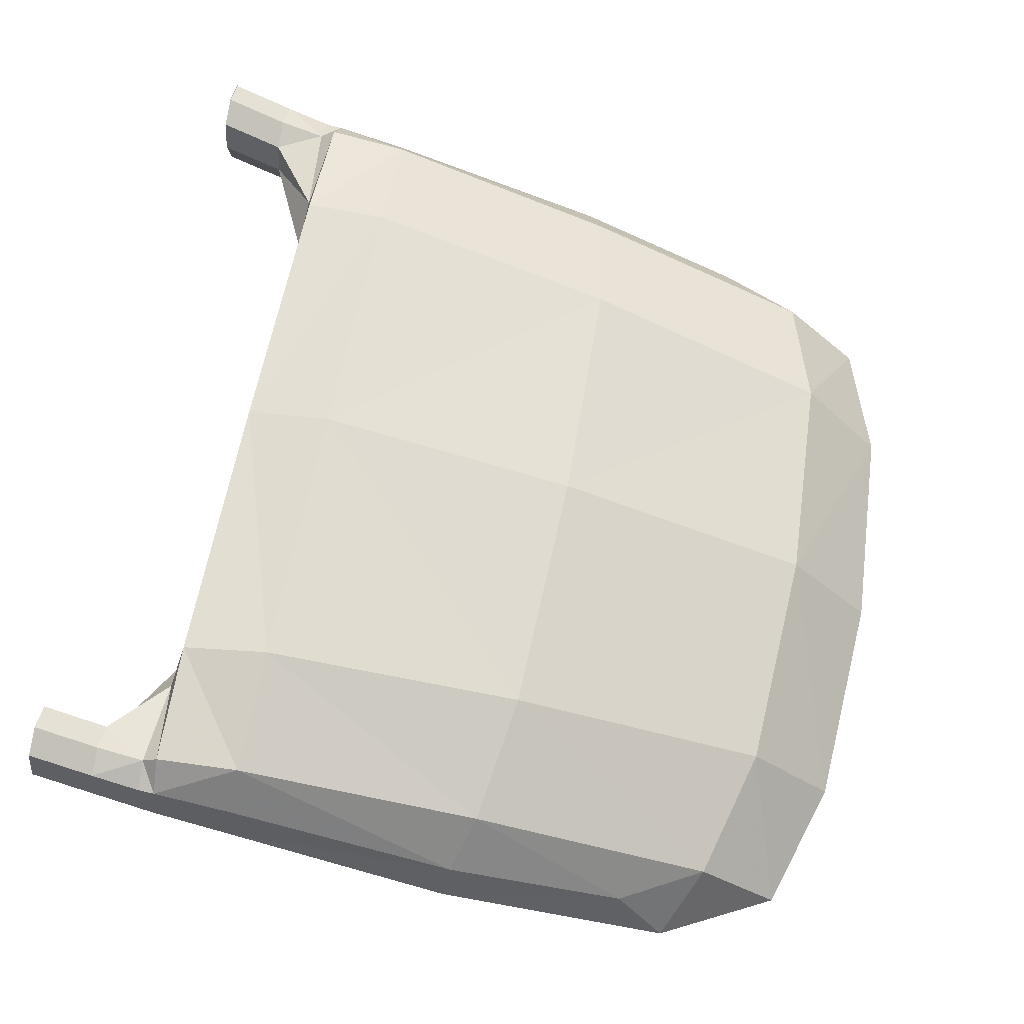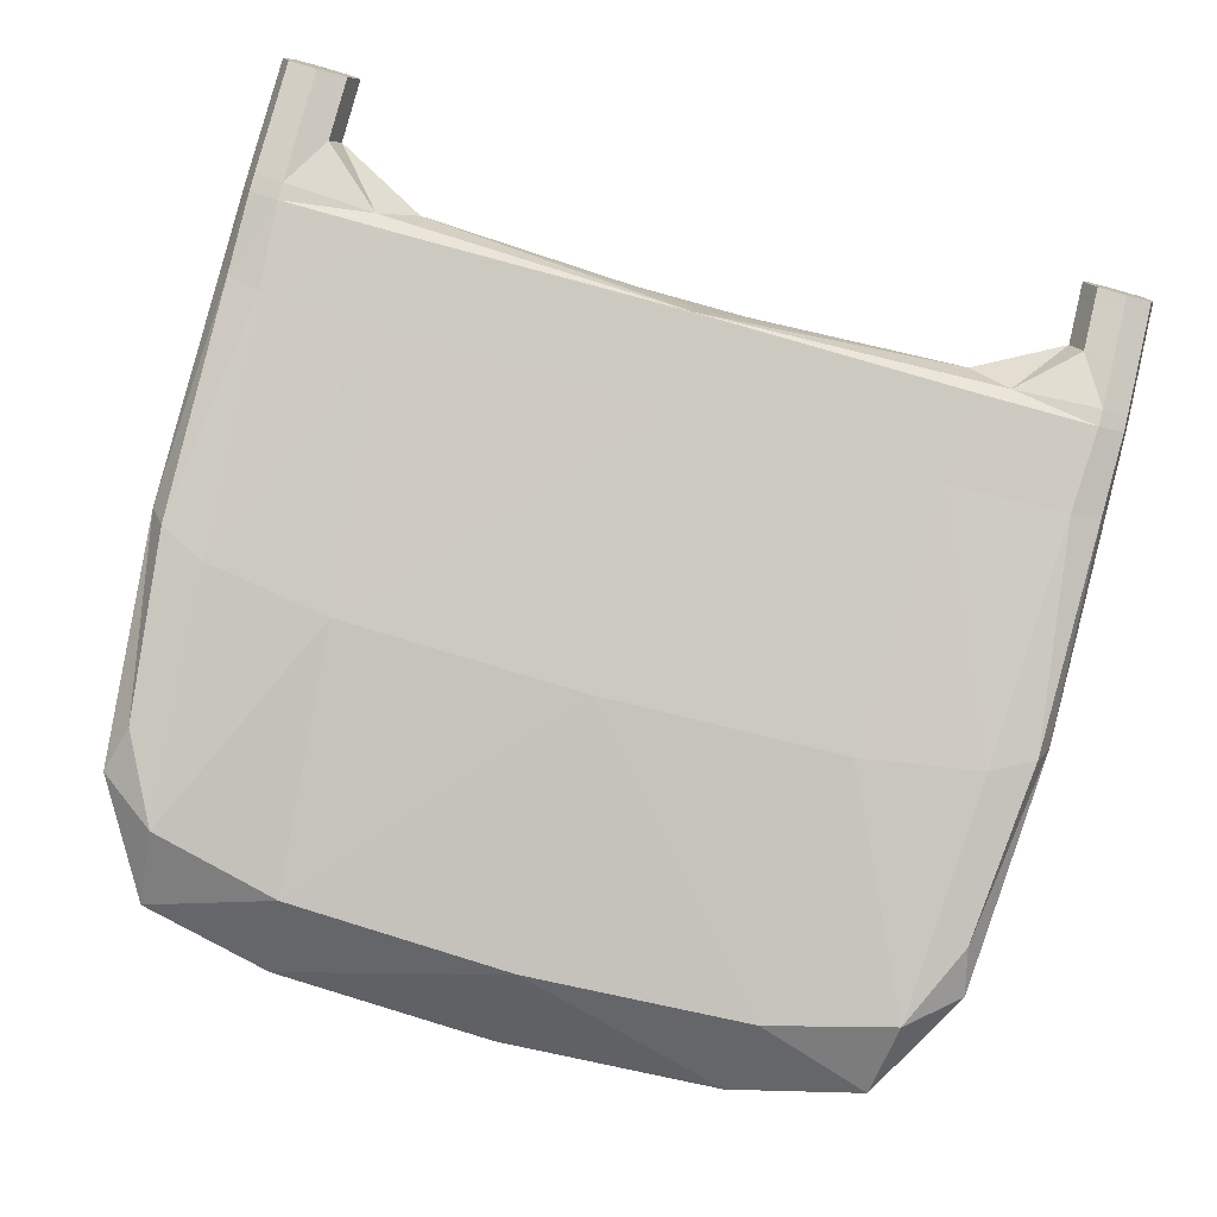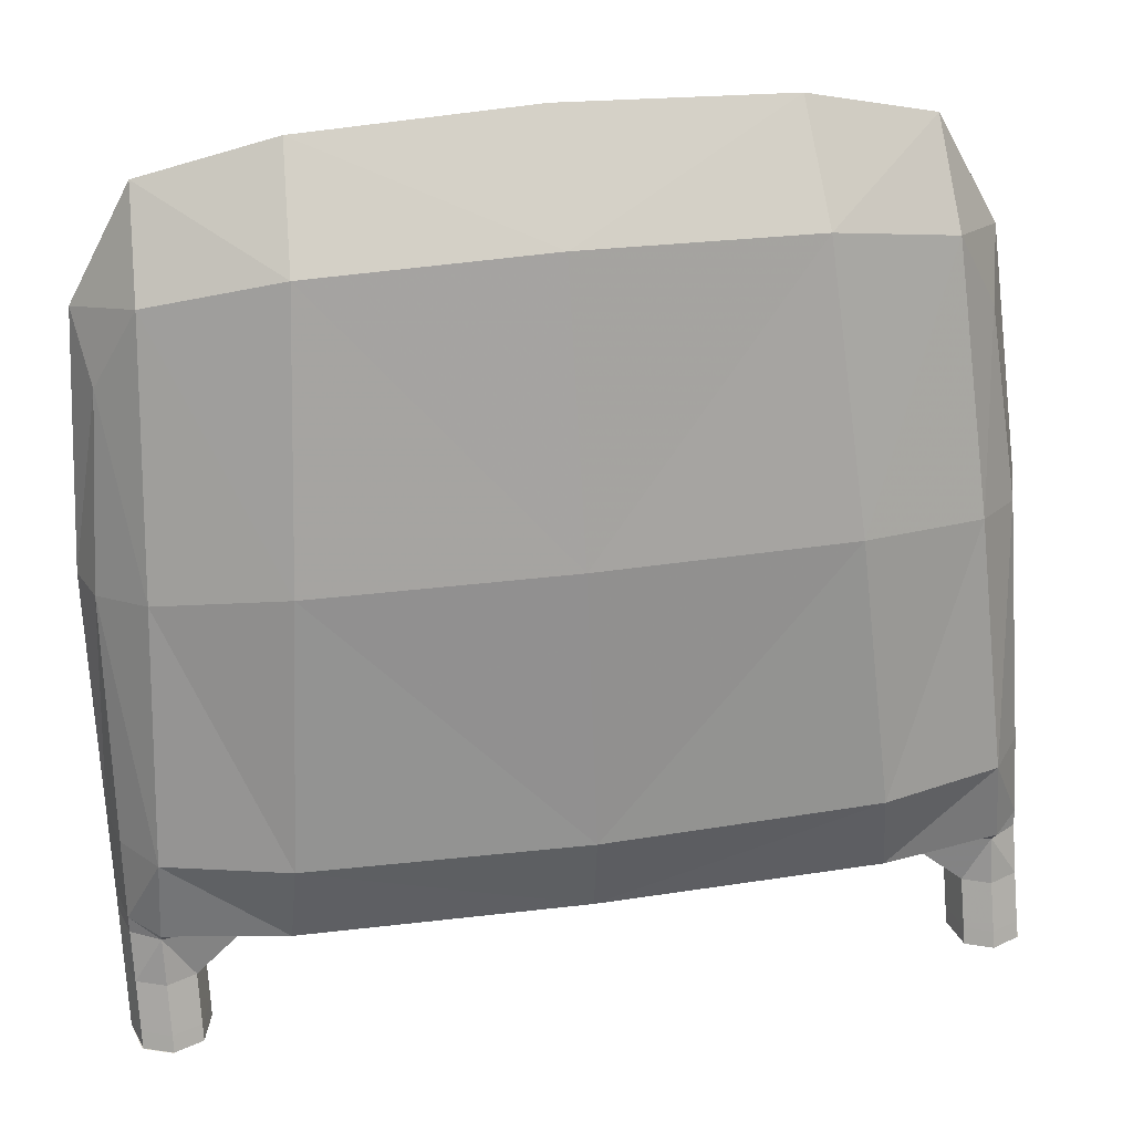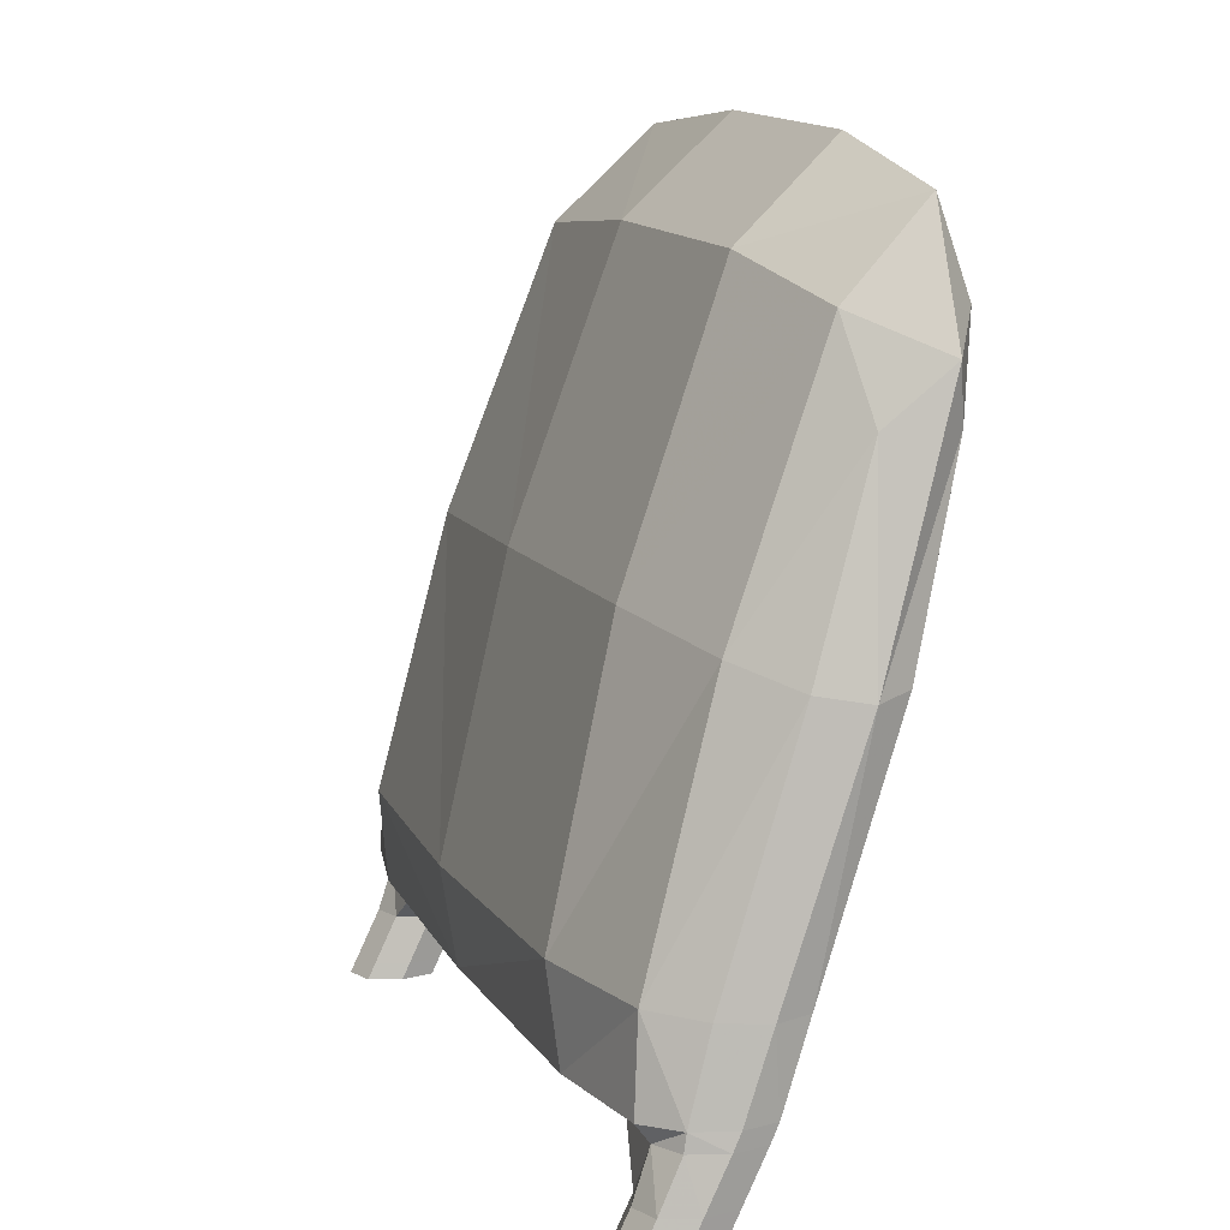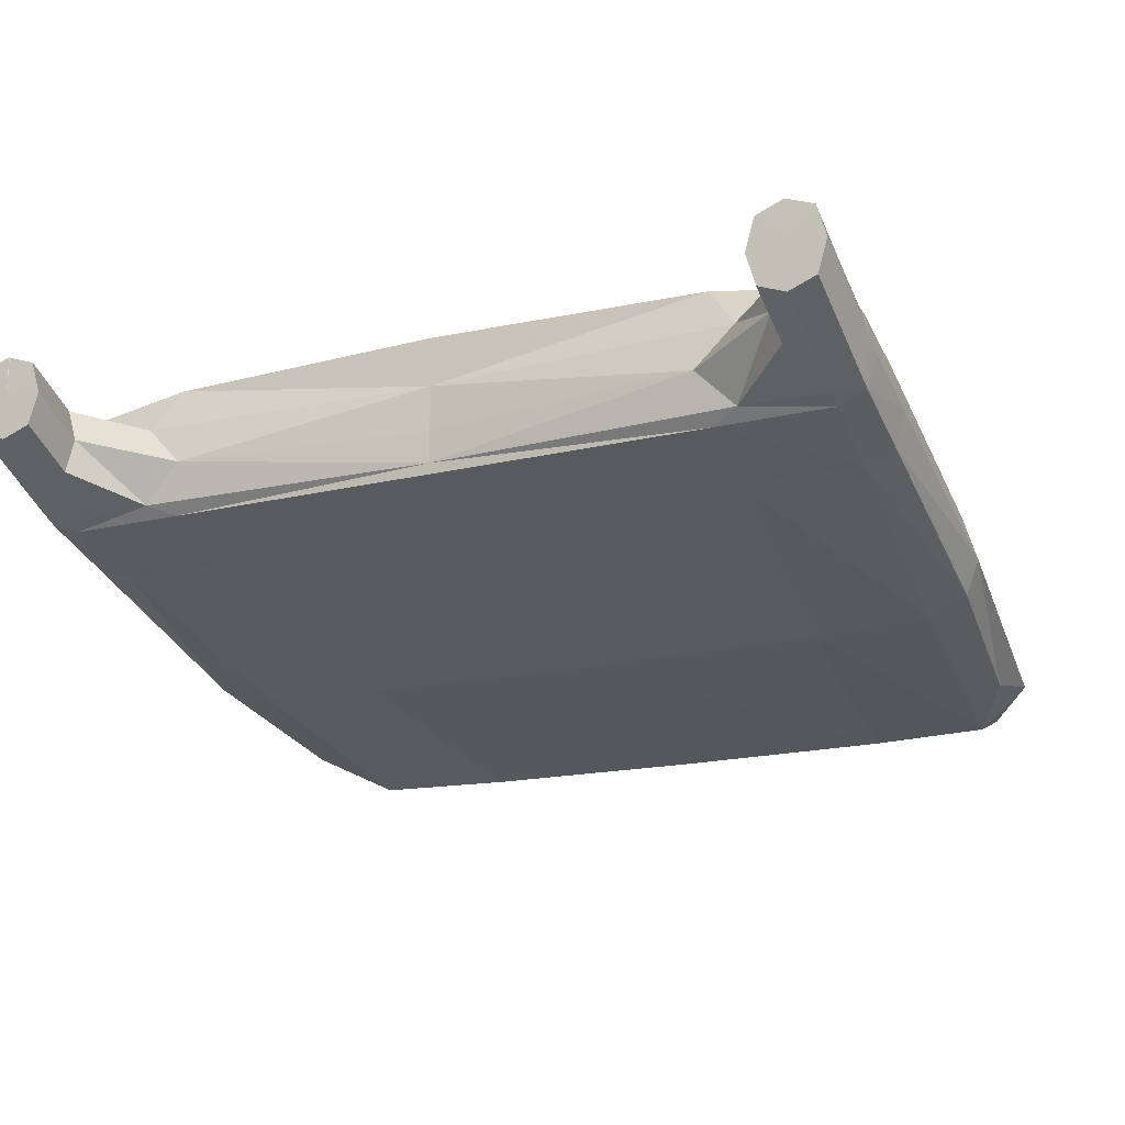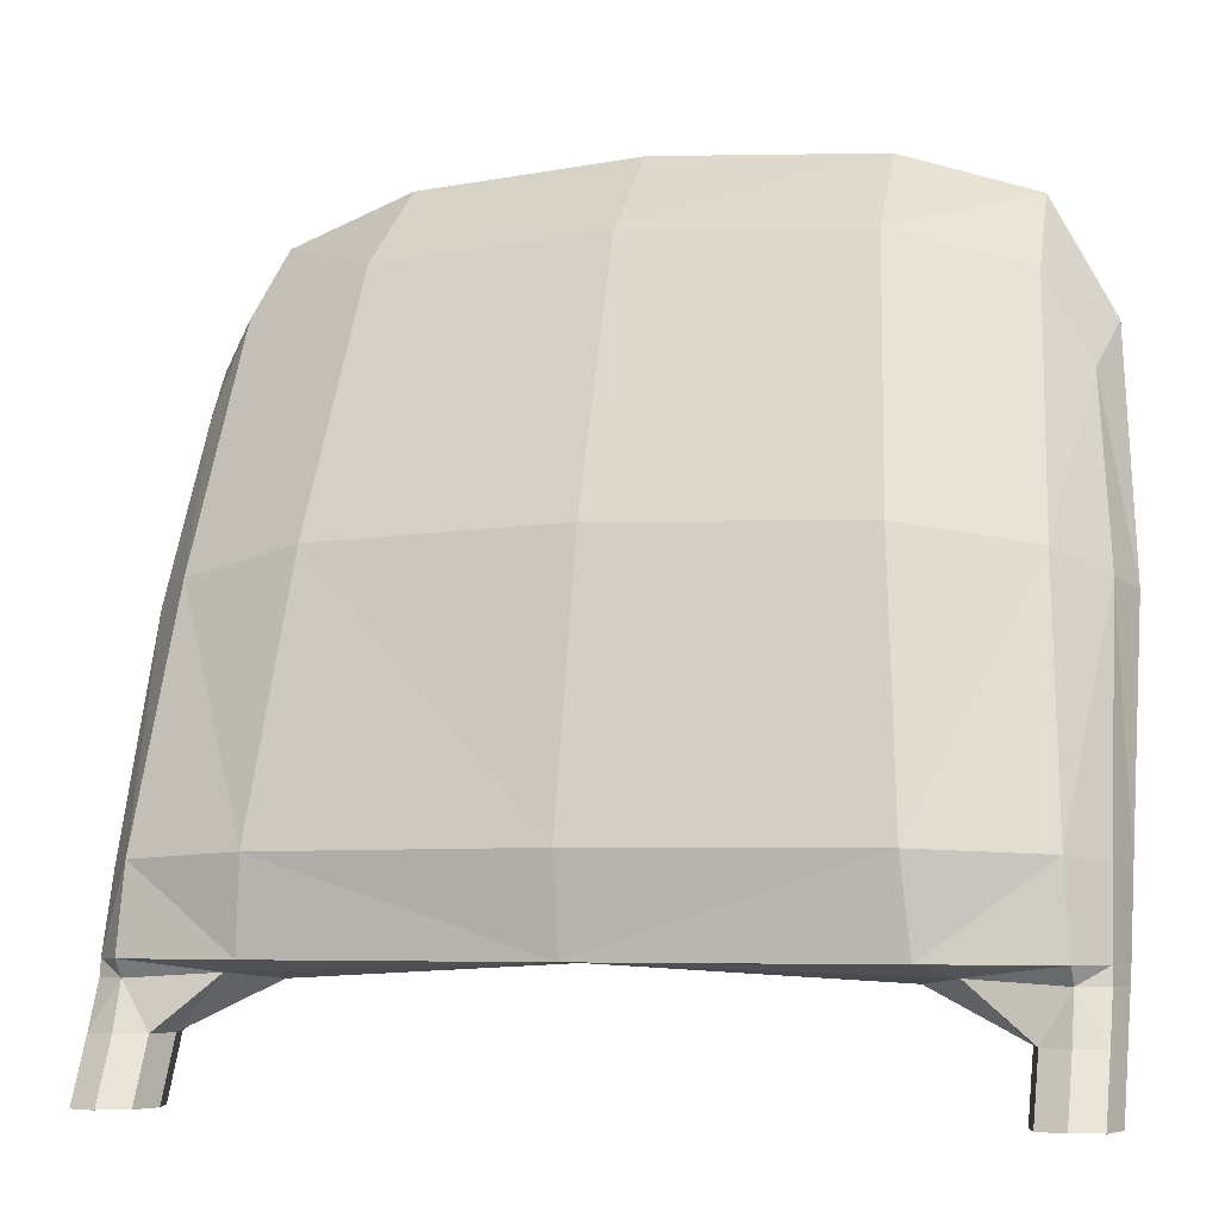
<metadata>
{"format":"obj","ext":"obj","renderer":"f3d","projection":"perspective","resolution":1024,"background":"white","views":[{"elev":63.8,"azim":101.0,"up":"+Z"},{"elev":-77.6,"azim":-15.4,"up":"+Z"},{"elev":37.6,"azim":-9.8,"up":"+Y"},{"elev":10.3,"azim":72.4,"up":"+Y"},{"elev":-17.7,"azim":25.3,"up":"+Z"},{"elev":-5.8,"azim":17.6,"up":"+Y"}]}
</metadata>
<code>
g 604_1
v -0.1478 0.3621 -0.2175
v -0.2596 0.2847 -0.2491
v -0.1478 0.3621 -0.3031
v -0.2596 0.2847 -0.2909
v 0.2602 0.2847 -0.2491
v 0.1501 0.3621 -0.2175
v 0.2602 0.2847 -0.2909
v 0.1501 0.3621 -0.3031
v -0.1993 -0.03788 -0.1477
v -0.276 -0.0413 -0.1522
v -0.276 -0.0413 -0.1944
v -0.1993 -0.03788 -0.1985
v 0.2017 -0.03796 -0.1477
v 0.2017 -0.03796 -0.1985
v 0.2763 -0.04139 -0.1944
v 0.2763 -0.04139 -0.1522
v 0.2763 -0.1001 -0.1255
v 0.2413 -0.1001 -0.1255
v 0.2413 -0.1001 -0.1666
v 0.2763 -0.1001 -0.1666
v 0.2765 -0.1102 -0.1207
v -0.2765 -0.1103 -0.1207
v -0.239 -0.1002 -0.1255
v -0.276 -0.1002 -0.1255
v -0.276 -0.1002 -0.1666
v -0.239 -0.1002 -0.1666
v 0.1779 0.02623 -0.115
v -0.1756 0.0263 -0.115
v -0.275 0.01957 -0.1664
v -0.275 0.01957 -0.2149
v -0.1756 0.0263 -0.2218
v 0.1779 0.02623 -0.2218
v 0.2753 0.01947 -0.2149
v 0.2753 0.01947 -0.1664
v -0.2314 0.3392 -0.2397
v -0.1432 0.418 -0.2762
v -0.2314 0.3392 -0.3063
v -0.2685 0.3174 -0.2857
v 0.2327 0.3392 -0.2397
v 0.2689 0.3174 -0.2857
v 0.2327 0.3392 -0.3063
v 0.1455 0.418 -0.2762
v -0.1803 -0.03056 -0.1213
v -0.276 -0.0307 -0.1536
v -0.2575 -0.04128 -0.1422
v -0.276 -0.0307 -0.199
v -0.2821 -0.04131 -0.1738
v -0.1803 -0.03056 -0.2059
v -0.2575 -0.04128 -0.2012
v -0.1743 -0.0416 -0.1738
v 0.1826 -0.03065 -0.1213
v 0.1826 -0.03065 -0.2059
v 0.1769 -0.04166 -0.1738
v 0.2763 -0.03081 -0.199
v 0.2588 -0.04137 -0.2012
v 0.2763 -0.03081 -0.1536
v 0.2821 -0.0414 -0.1738
v 0.2588 -0.04137 -0.1422
v 0.00132 0.3697 -0.302
v 0.00132 0.3697 -0.21
v 0.00132 -0.03156 -0.1494
v 0.00132 -0.03156 -0.199
v 0.2763 -0.07088 -0.1394
v 0.2413 -0.07088 -0.1394
v 0.2588 -0.1001 -0.1186
v 0.2413 -0.07088 -0.1805
v 0.2354 -0.1001 -0.1461
v 0.2763 -0.07088 -0.1805
v 0.2588 -0.1001 -0.1735
v 0.2821 -0.1001 -0.1461
v 0.2763 -0.11 -0.1209
v 0.2413 -0.11 -0.1209
v 0.2413 -0.11 -0.162
v 0.2763 -0.11 -0.162
v 0.2823 -0.1102 -0.1414
v -0.239 -0.1101 -0.1209
v -0.276 -0.1101 -0.1209
v -0.2578 -0.1103 -0.1139
v -0.276 -0.1101 -0.162
v -0.239 -0.1101 -0.162
v -0.239 -0.07086 -0.1394
v -0.276 -0.07086 -0.1394
v -0.2575 -0.1002 -0.1186
v -0.276 -0.07086 -0.1805
v -0.2821 -0.1002 -0.1461
v -0.239 -0.07086 -0.1805
v -0.2575 -0.1002 -0.1735
v -0.2328 -0.1002 -0.1461
v 0.164 0.1943 -0.1554
v -0.1617 0.1944 -0.1554
v 0.00132 0.02739 -0.1076
v -0.2722 0.1681 -0.2131
v -0.2536 0.02294 -0.1373
v -0.2722 0.1681 -0.2627
v -0.2821 0.01844 -0.1944
v -0.1617 0.1944 -0.2696
v -0.2536 0.02294 -0.2218
v 0.164 0.1943 -0.2696
v 0.00132 0.02739 -0.2218
v 0.2726 0.168 -0.2627
v 0.2549 0.02284 -0.2218
v 0.2726 0.168 -0.2131
v 0.2821 0.01834 -0.1944
v 0.2549 0.02284 -0.1373
v -0.2277 0.3919 -0.2889
v 0.229 0.3919 -0.2889
v -0.2574 -0.03062 -0.1341
v -0.2821 -0.03072 -0.1784
v -0.2574 -0.03062 -0.2059
v 0.2587 -0.03073 -0.2059
v 0.2821 -0.03083 -0.1784
v 0.2587 -0.03073 -0.1341
v 0.00132 0.4267 -0.272
v 0.00132 -0.03058 -0.1171
v 0.00132 -0.03188 -0.1784
v 0.00132 -0.03058 -0.2059
v 0.2588 -0.07088 -0.1325
v 0.2354 -0.07088 -0.1599
v 0.2588 -0.07088 -0.1874
v 0.2821 -0.07088 -0.1599
v 0.2588 -0.11 -0.114
v 0.2354 -0.11 -0.1414
v 0.2588 -0.11 -0.1688
v 0.2821 -0.11 -0.1414
v -0.2575 -0.1101 -0.114
v -0.2821 -0.1101 -0.1414
v -0.2575 -0.1101 -0.1688
v -0.2328 -0.1101 -0.1414
v -0.2575 -0.07086 -0.1325
v -0.2821 -0.07086 -0.1599
v -0.2575 -0.07086 -0.1874
v -0.2328 -0.07086 -0.1599
v 0.00132 0.1987 -0.1469
v -0.2425 0.1812 -0.1808
v -0.2821 0.1637 -0.2422
v -0.2425 0.1812 -0.2696
v 0.00132 0.1987 -0.2696
v 0.2438 0.1812 -0.2696
v 0.2821 0.1637 -0.2422
v 0.2438 0.1812 -0.1808
v 0.2608 -0.1101 -0.1391
v -0.2576 -0.1101 -0.1383
f 35 1 105
f 105 1 36
f 1 60 36
f 60 1 133
f 133 1 90
f 1 35 90
f 2 35 38
f 38 35 105
f 90 35 134
f 35 2 134
f 36 3 105
f 105 3 37
f 37 38 105
f 36 60 113
f 3 36 59
f 59 36 113
f 6 42 60
f 60 42 113
f 133 6 60
f 90 91 133
f 91 89 133
f 89 6 133
f 28 91 90
f 134 28 90
f 134 2 92
f 92 2 135
f 135 2 38
f 4 38 37
f 38 4 135
f 93 28 134
f 92 93 134
f 3 96 37
f 96 3 137
f 137 3 59
f 136 4 37
f 37 96 136
f 42 59 113
f 8 59 42
f 59 8 137
f 42 6 106
f 106 6 39
f 6 89 39
f 106 8 42
f 114 27 91
f 91 28 114
f 27 89 91
f 39 89 140
f 89 27 140
f 28 93 43
f 114 28 43
f 29 93 92
f 29 92 95
f 95 92 135
f 135 4 94
f 94 30 135
f 135 30 95
f 94 4 136
f 43 93 107
f 29 44 93
f 93 44 107
f 96 31 136
f 31 96 99
f 99 96 137
f 137 8 98
f 98 99 137
f 97 94 136
f 136 31 97
f 41 8 106
f 8 41 98
f 39 40 106
f 40 41 106
f 5 40 39
f 140 5 39
f 43 61 114
f 61 51 114
f 51 27 114
f 27 51 104
f 140 27 104
f 104 102 140
f 102 5 140
f 107 9 43
f 9 61 43
f 44 29 108
f 108 29 95
f 30 46 95
f 95 46 108
f 30 94 97
f 46 30 109
f 109 30 97
f 45 9 107
f 44 45 107
f 10 45 44
f 10 44 47
f 47 44 108
f 31 48 97
f 48 31 116
f 116 31 99
f 99 32 116
f 32 99 98
f 138 32 98
f 98 41 138
f 97 48 109
f 7 41 40
f 41 7 138
f 139 7 40
f 40 5 139
f 139 5 102
f 13 51 61
f 13 61 53
f 53 61 115
f 9 50 61
f 61 50 115
f 104 51 112
f 51 13 112
f 34 104 56
f 56 104 112
f 34 102 104
f 34 103 102
f 102 103 139
f 9 45 81
f 50 9 132
f 132 9 81
f 46 11 108
f 108 11 47
f 11 46 49
f 49 46 109
f 48 12 109
f 109 12 49
f 81 45 129
f 10 82 45
f 45 82 129
f 82 10 130
f 130 10 47
f 11 84 47
f 47 84 130
f 12 48 62
f 62 48 116
f 116 32 52
f 52 62 116
f 32 101 52
f 101 32 138
f 138 7 100
f 100 101 138
f 100 7 139
f 103 33 139
f 139 33 100
f 112 13 58
f 13 64 58
f 64 13 118
f 118 13 53
f 14 53 62
f 62 53 115
f 53 14 118
f 50 62 115
f 12 62 50
f 132 12 50
f 58 56 112
f 103 34 111
f 111 34 56
f 16 57 56
f 56 57 111
f 16 56 58
f 33 103 54
f 54 103 111
f 129 23 81
f 23 88 81
f 81 88 132
f 88 26 132
f 132 26 86
f 86 12 132
f 84 11 131
f 131 11 49
f 12 86 49
f 49 86 131
f 83 23 129
f 82 24 129
f 129 24 83
f 24 82 85
f 85 82 130
f 84 25 130
f 130 25 85
f 25 84 87
f 87 84 131
f 14 62 52
f 110 14 52
f 52 101 110
f 101 33 110
f 33 101 100
f 110 33 54
f 16 58 63
f 63 58 117
f 58 64 117
f 64 18 117
f 18 64 67
f 67 64 118
f 118 14 66
f 66 19 118
f 118 19 67
f 55 14 110
f 14 55 66
f 57 15 111
f 111 15 54
f 57 16 120
f 120 16 63
f 15 57 68
f 68 57 120
f 15 55 54
f 54 55 110
f 23 83 76
f 88 23 128
f 128 23 76
f 26 88 80
f 80 88 128
f 87 26 127
f 127 26 80
f 26 87 86
f 86 87 131
f 76 83 125
f 24 77 83
f 83 77 125
f 77 24 126
f 126 24 85
f 25 79 85
f 85 79 126
f 79 25 127
f 127 25 87
f 117 17 63
f 17 70 63
f 63 70 120
f 65 17 117
f 117 18 65
f 18 72 65
f 72 18 122
f 122 18 67
f 19 73 67
f 67 73 122
f 19 66 69
f 69 66 119
f 66 55 119
f 73 19 123
f 123 19 69
f 55 15 119
f 119 15 68
f 70 20 120
f 120 20 68
f 20 69 68
f 68 69 119
f 77 78 125
f 22 78 77
f 126 22 77
f 17 65 71
f 70 17 124
f 124 17 71
f 20 70 74
f 74 70 124
f 71 65 121
f 65 72 121
f 69 20 123
f 123 20 74
f 21 75 71
f 71 75 124
f 75 74 124
f 141 75 21
f 141 74 75
f 141 123 74
f 141 73 123
f 141 122 73
f 141 72 122
f 141 121 72
f 141 71 121
f 141 21 71
f 142 78 22
f 142 125 78
f 142 76 125
f 142 128 76
f 142 80 128
f 142 127 80
f 142 79 127
f 142 126 79
f 142 22 126

</code>
